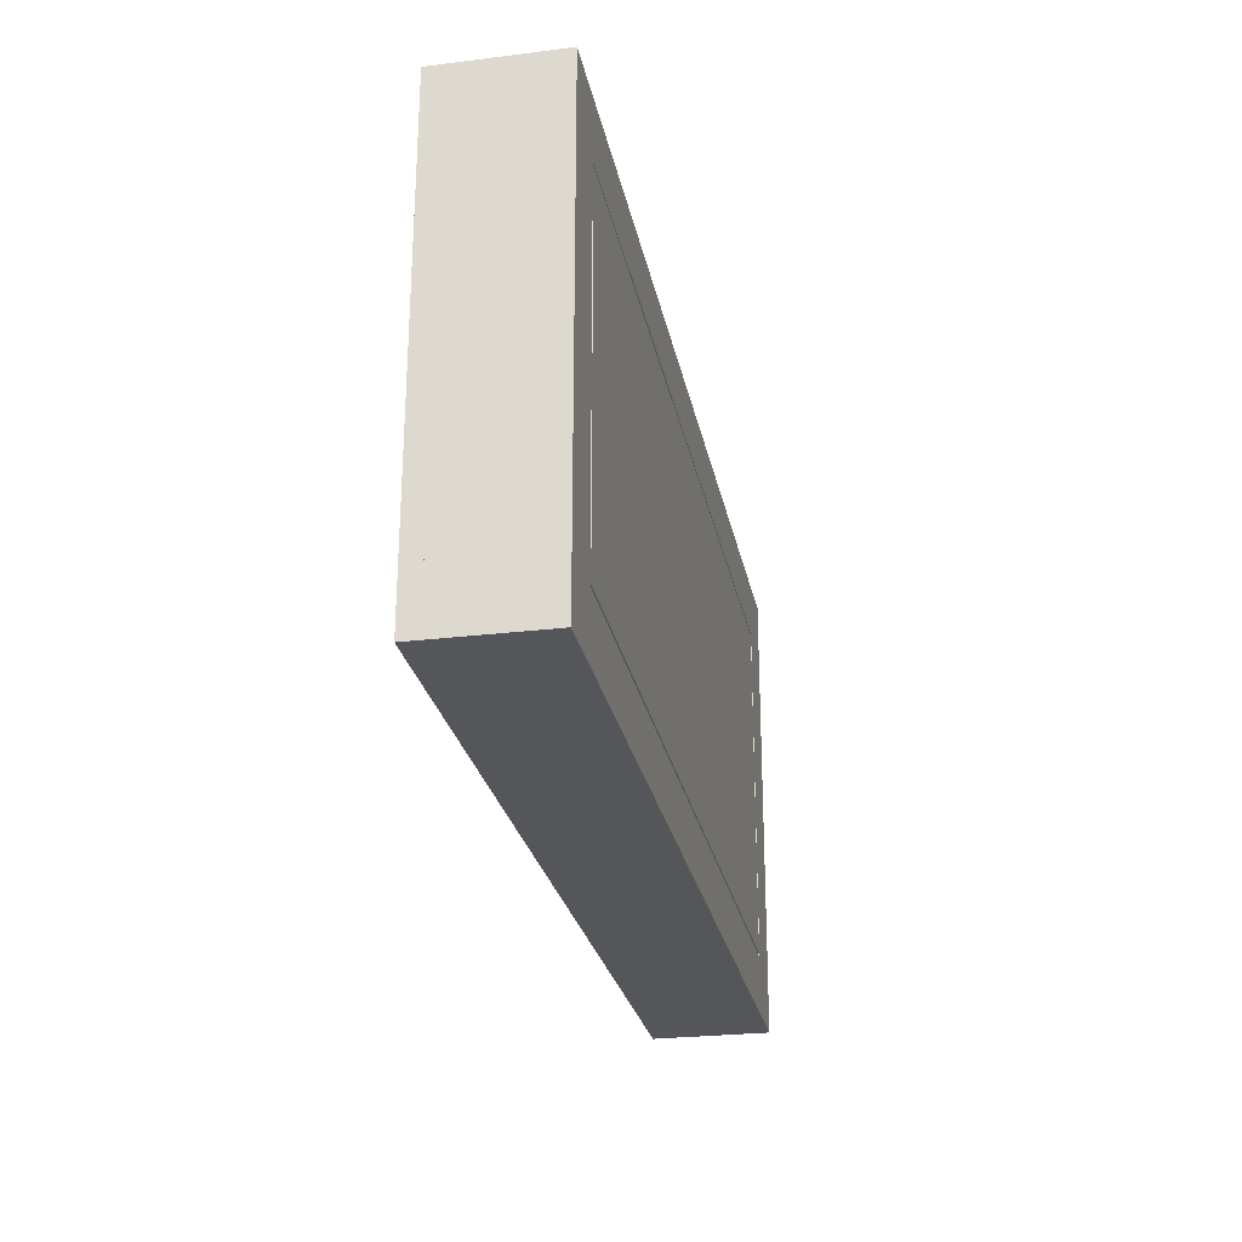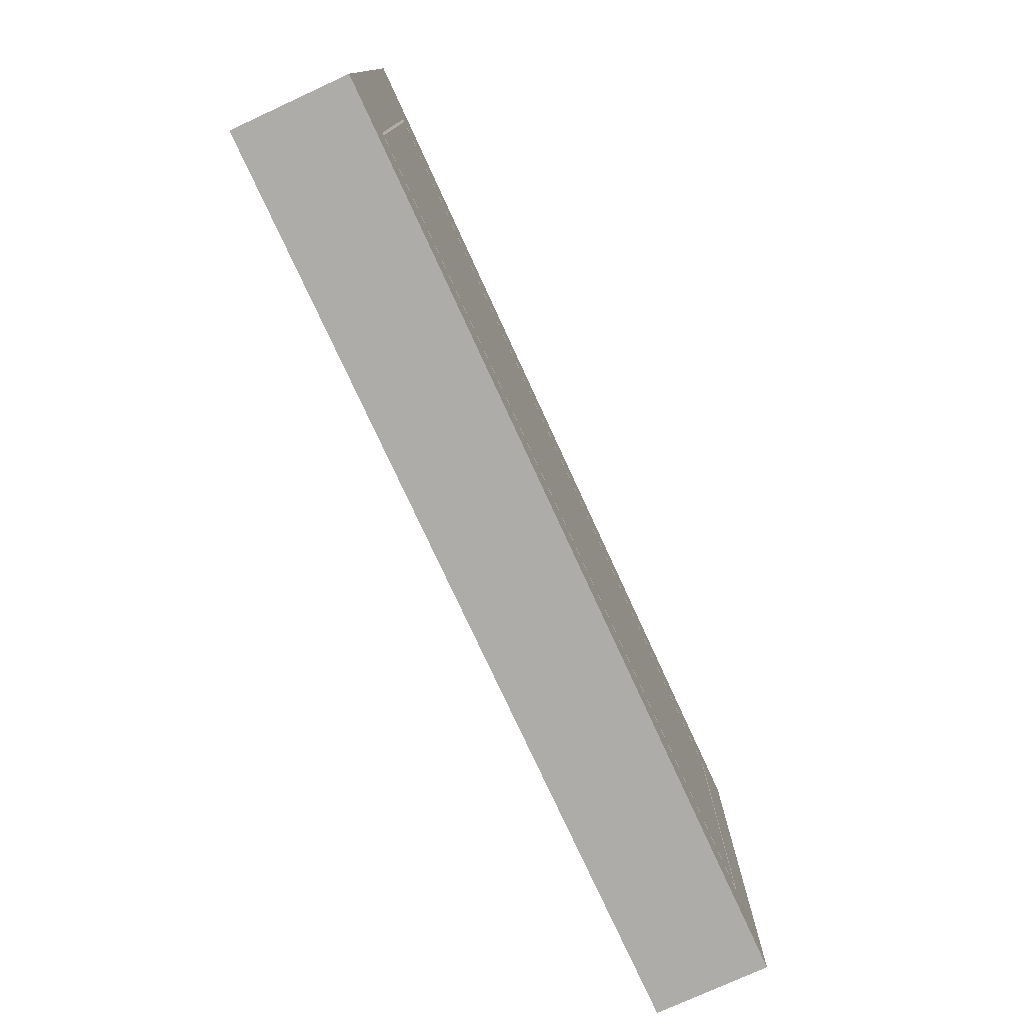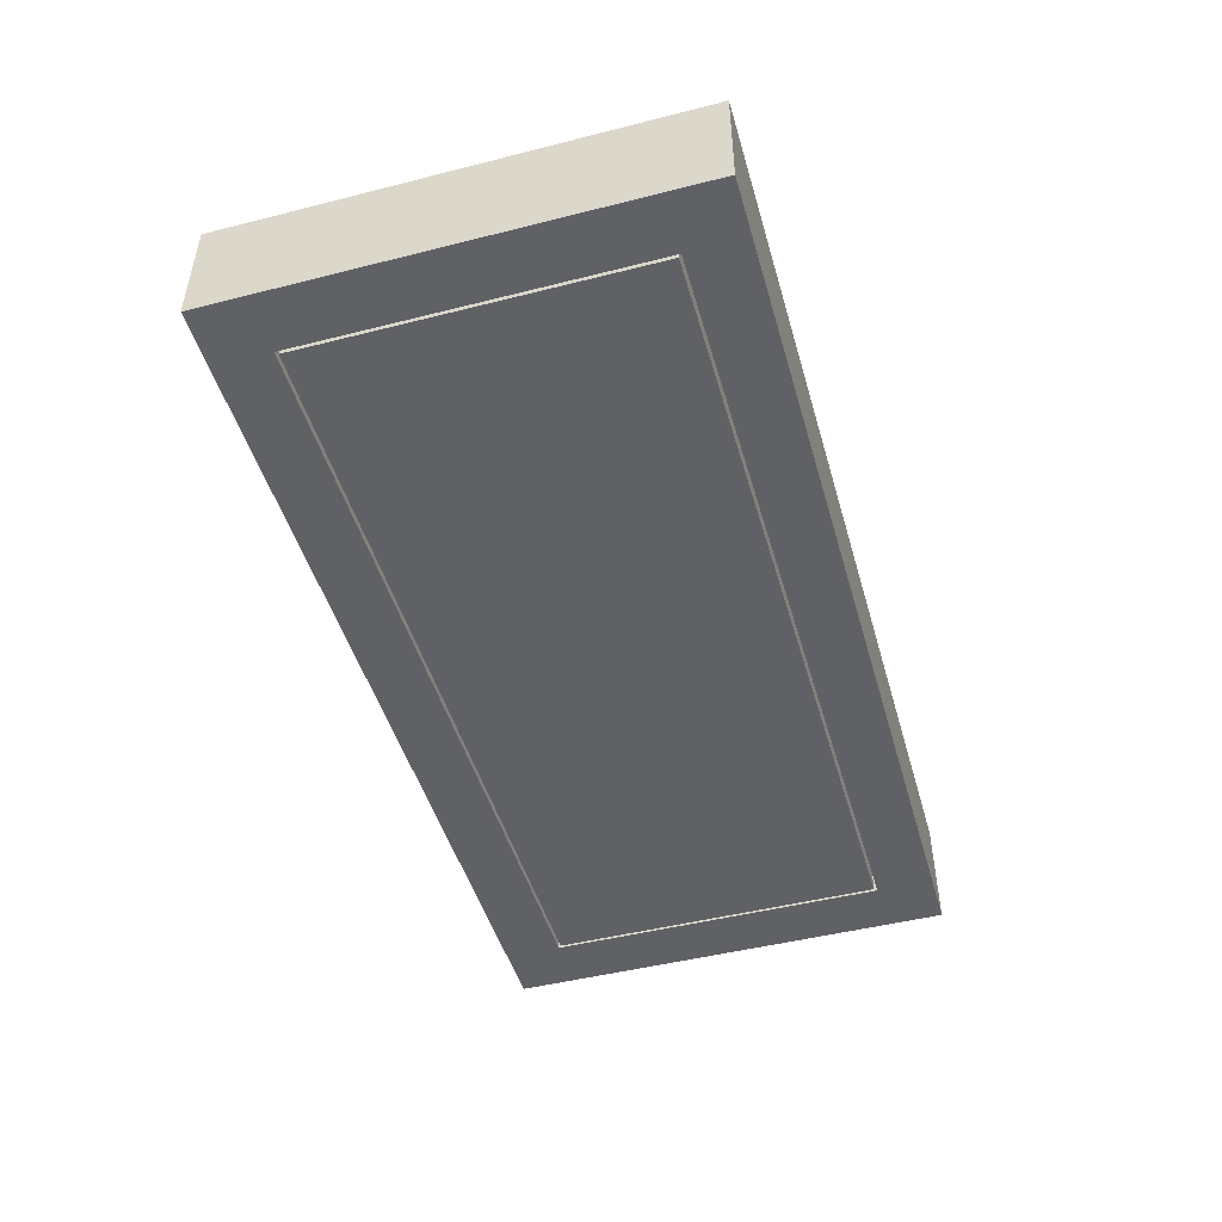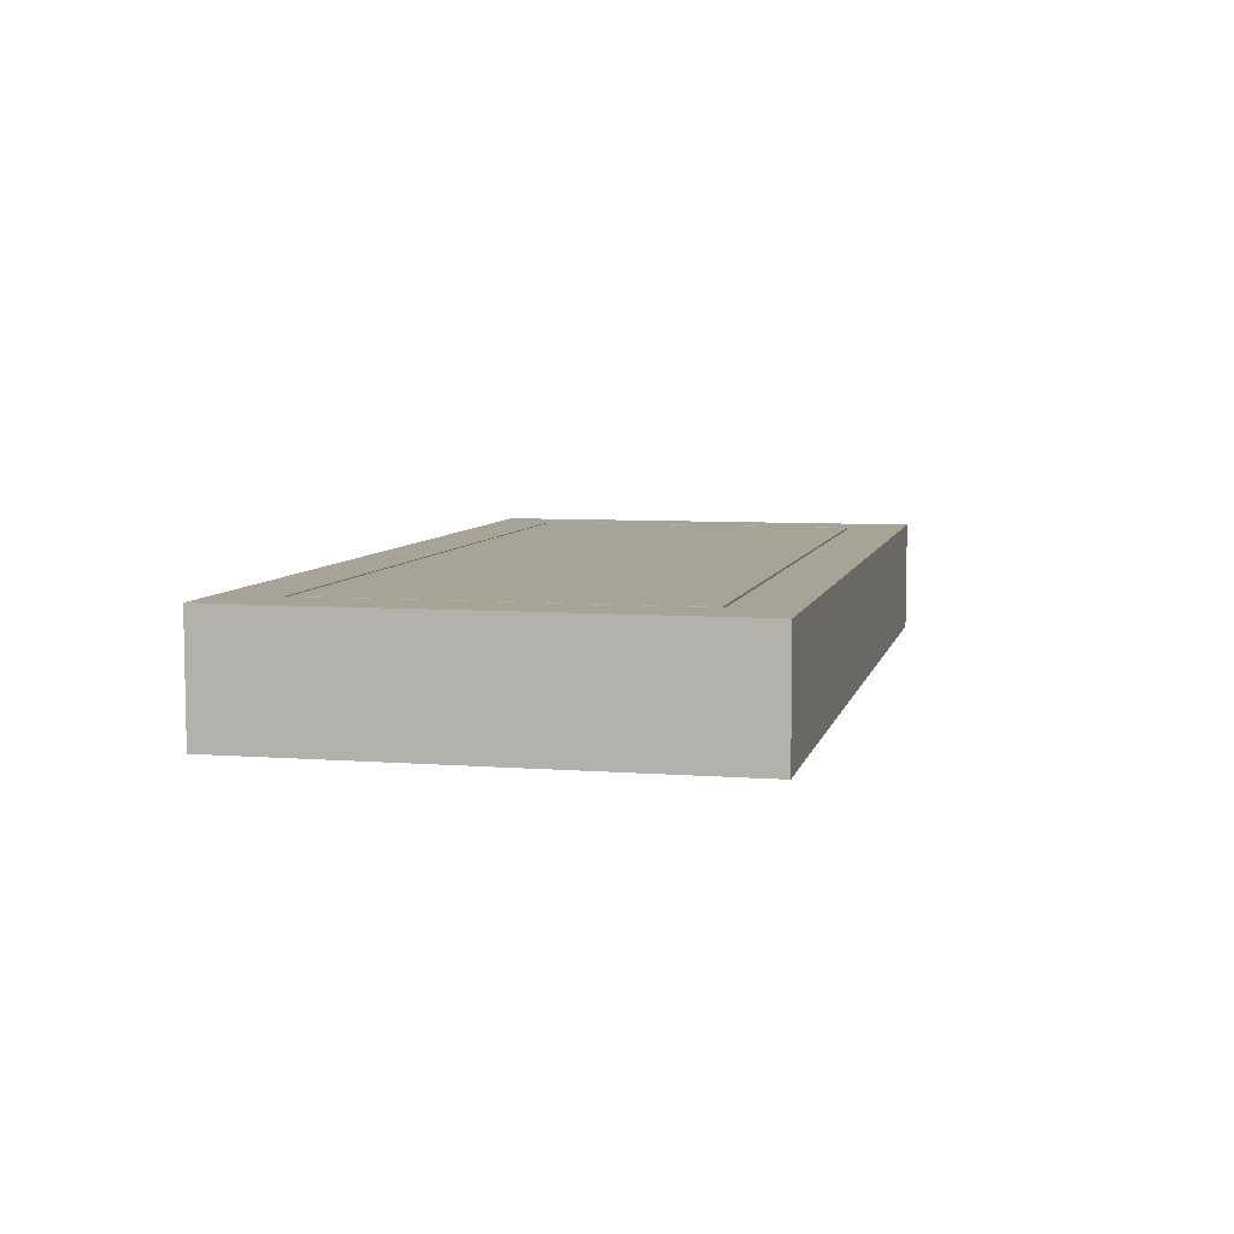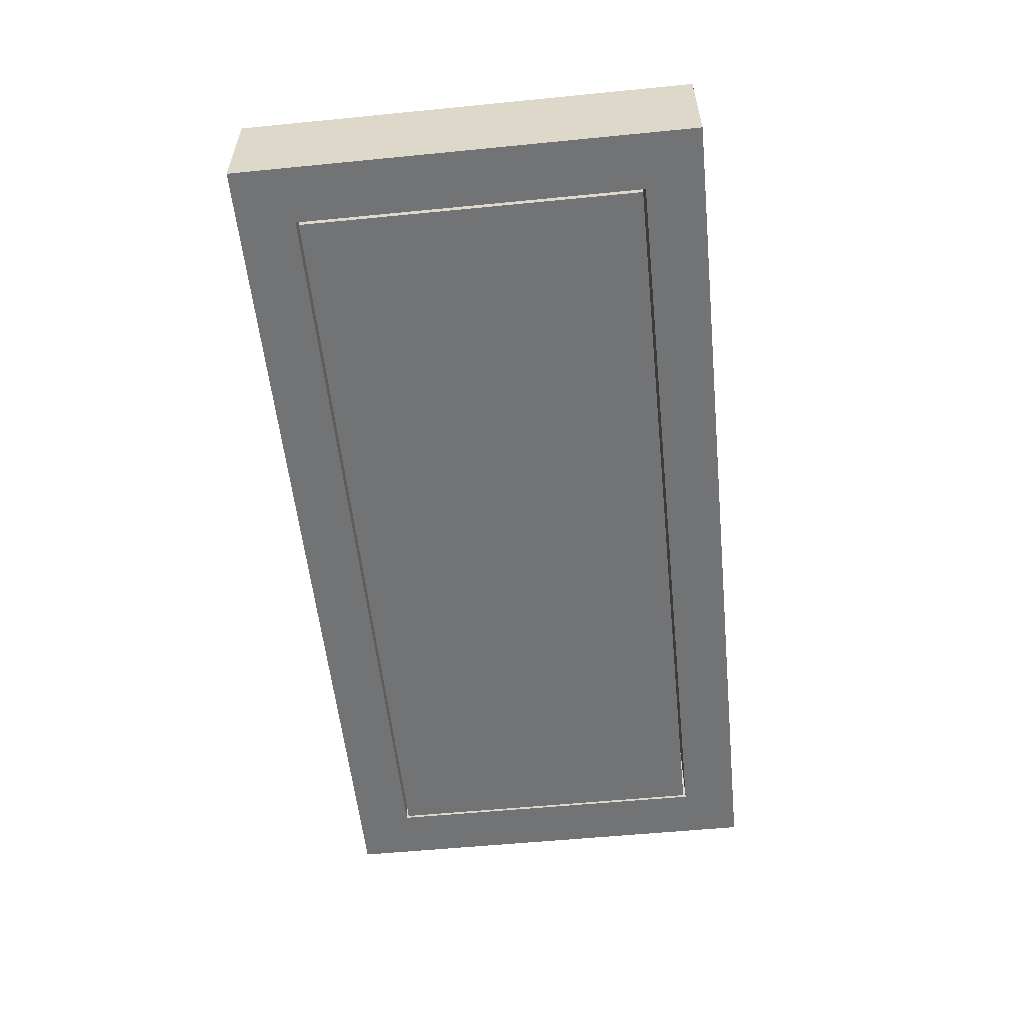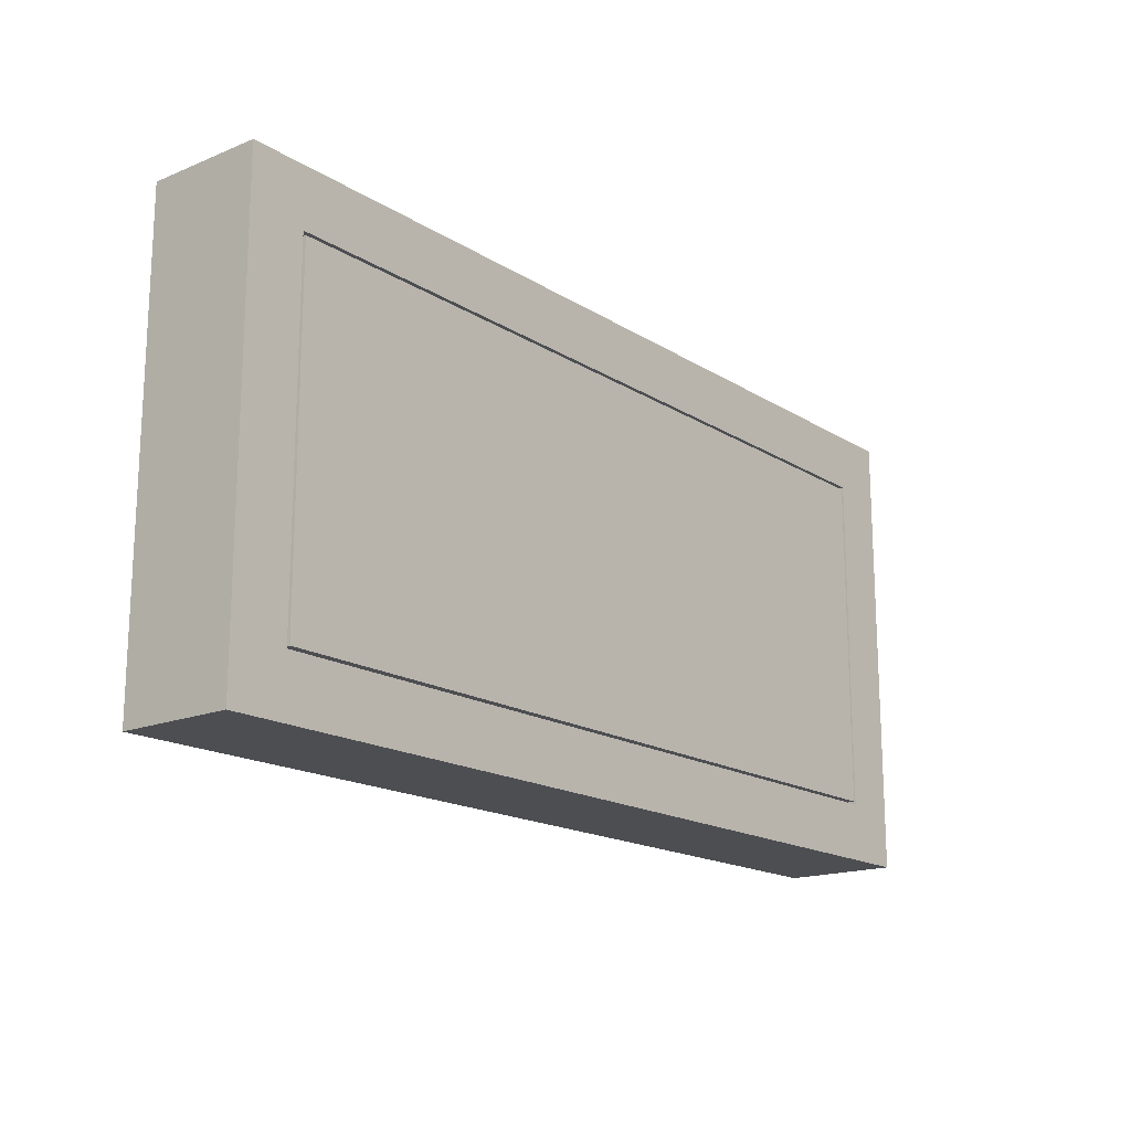
<metadata>
{"format":"obj","ext":"obj","renderer":"f3d","projection":"perspective","resolution":1024,"background":"white","views":[{"elev":-26.0,"azim":101.0,"up":"+Y"},{"elev":-76.6,"azim":114.7,"up":"+Y"},{"elev":-47.6,"azim":-74.1,"up":"+Z"},{"elev":6.7,"azim":102.7,"up":"+Z"},{"elev":-55.9,"azim":95.9,"up":"+Z"},{"elev":-17.1,"azim":129.1,"up":"+Y"}]}
</metadata>
<code>
o 0
v 8 -7 1
v 8 -7 -1
v 8 -8 1
v 8 -8 -1
v -8 -7 -1
v -8 -7 1
v -8 -8 -1
v -8 -8 1
f 1 3 2
f 3 4 2
f 5 7 6
f 7 8 6
f 5 6 2
f 6 1 2
f 8 7 3
f 7 4 3
f 6 8 1
f 8 3 1
f 2 4 5
f 4 7 5
o 1
v 8 0 1
v 8 0 -1
v 8 -1 1
v 8 -1 -1
v -8 0 -1
v -8 0 1
v -8 -1 -1
v -8 -1 1
f 9 11 10
f 11 12 10
f 13 15 14
f 15 16 14
f 13 14 10
f 14 9 10
f 16 15 11
f 15 12 11
f 14 16 9
f 16 11 9
f 10 12 13
f 12 15 13
o 2
v -7 -1 1
v -7 -1 -1
v -7 -7 1
v -7 -7 -1
v -8 -1 -1
v -8 -1 1
v -8 -7 -1
v -8 -7 1
f 17 19 18
f 19 20 18
f 21 23 22
f 23 24 22
f 21 22 18
f 22 17 18
f 24 23 19
f 23 20 19
f 22 24 17
f 24 19 17
f 18 20 21
f 20 23 21
o 3
v 8 -1 1
v 8 -1 -1
v 8 -7 1
v 8 -7 -1
v 7 -1 -1
v 7 -1 1
v 7 -7 -1
v 7 -7 1
f 25 27 26
f 27 28 26
f 29 31 30
f 31 32 30
f 29 30 26
f 30 25 26
f 32 31 27
f 31 28 27
f 30 32 25
f 32 27 25
f 26 28 29
f 28 31 29
o 4
v 6.95 -1.05 1
v 6.95 -1.05 -1
v 6.95 -6.95 1
v 6.95 -6.95 -1
v -6.95 -1.05 -1
v -6.95 -1.05 1
v -6.95 -6.95 -1
v -6.95 -6.95 1
f 33 35 34
f 35 36 34
f 37 39 38
f 39 40 38
f 37 38 34
f 38 33 34
f 40 39 35
f 39 36 35
f 38 40 33
f 40 35 33
f 34 36 37
f 36 39 37

</code>
